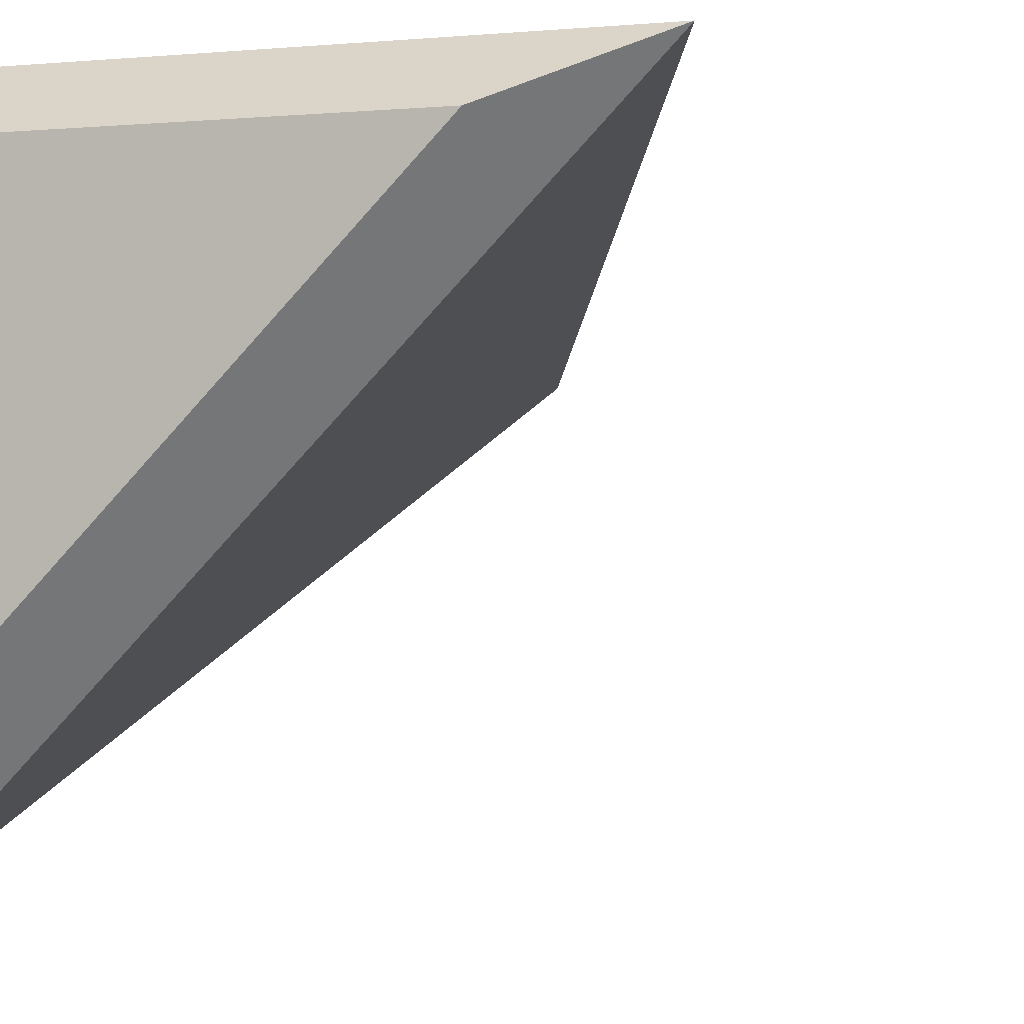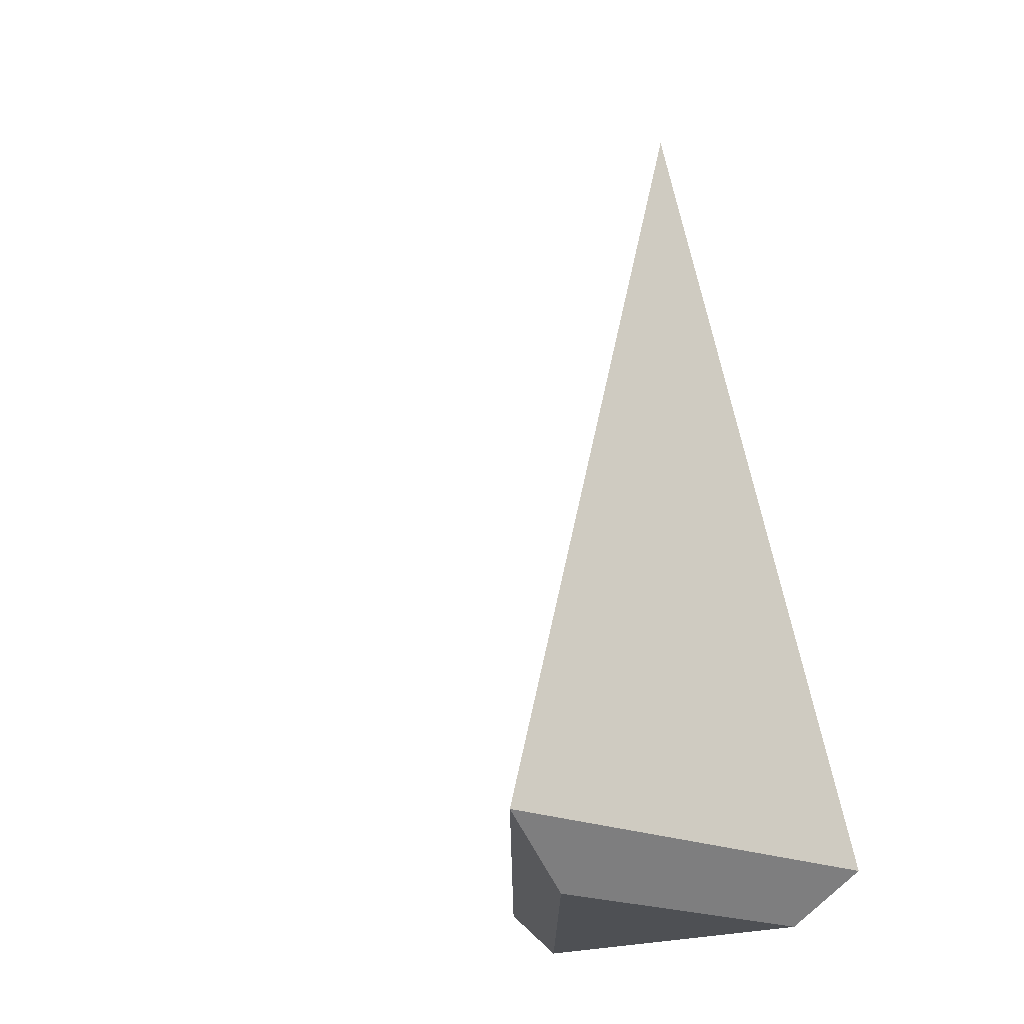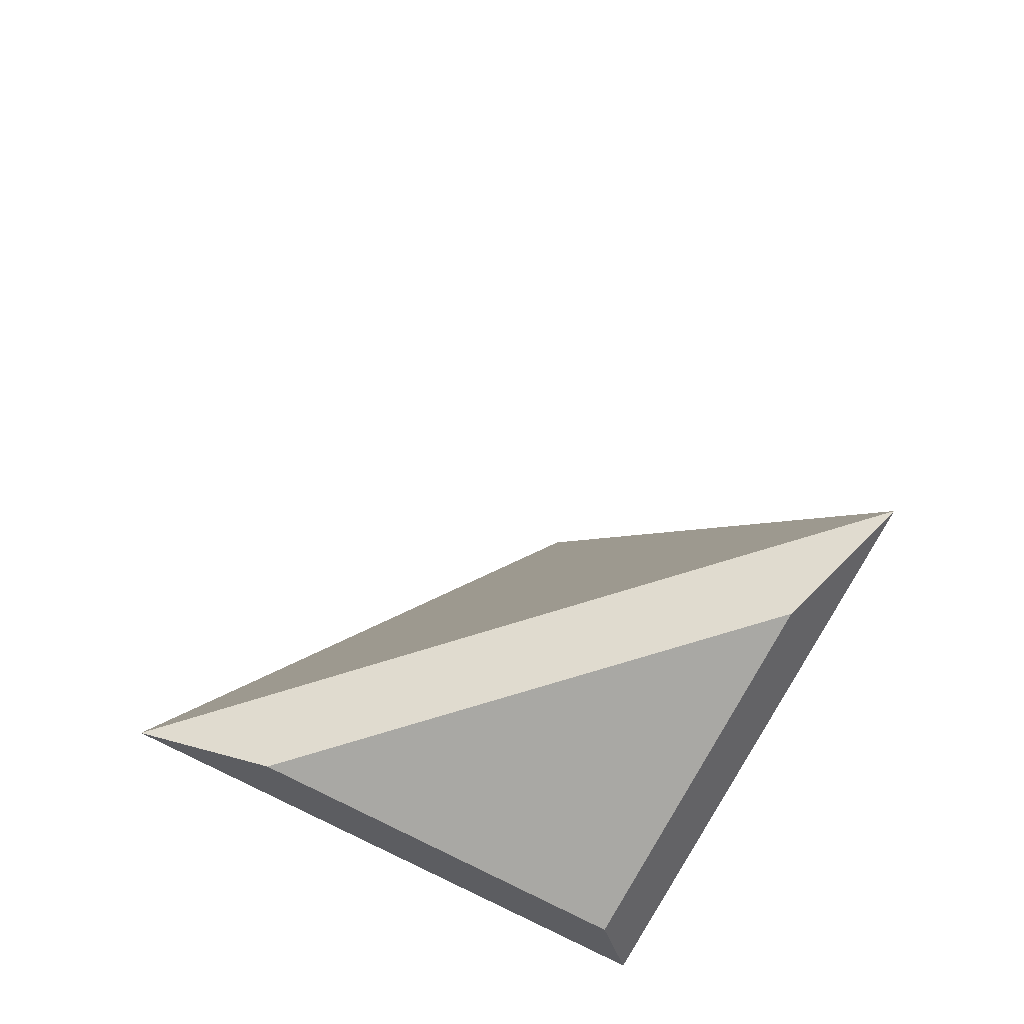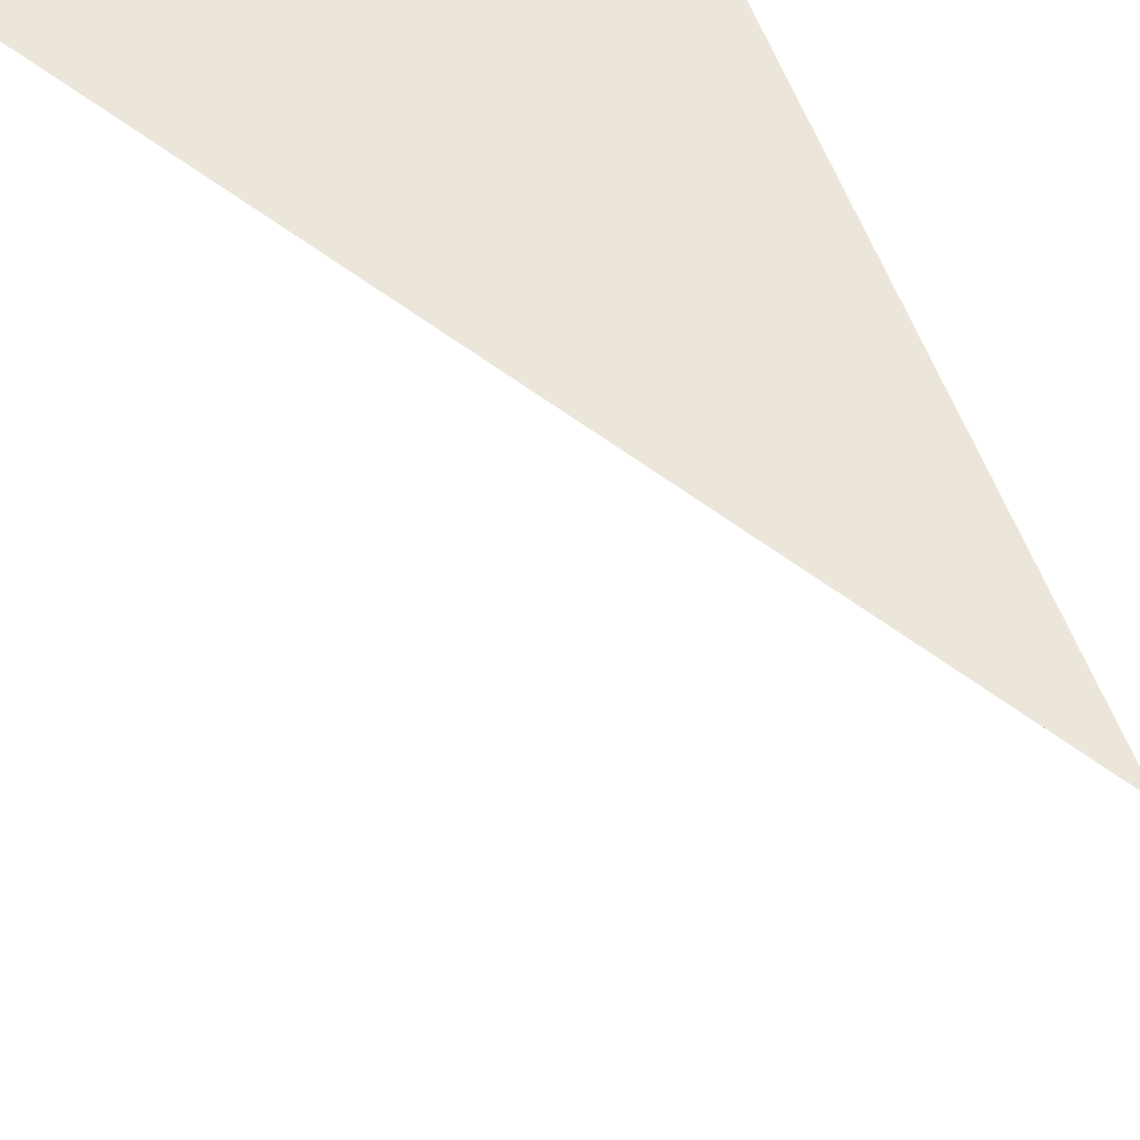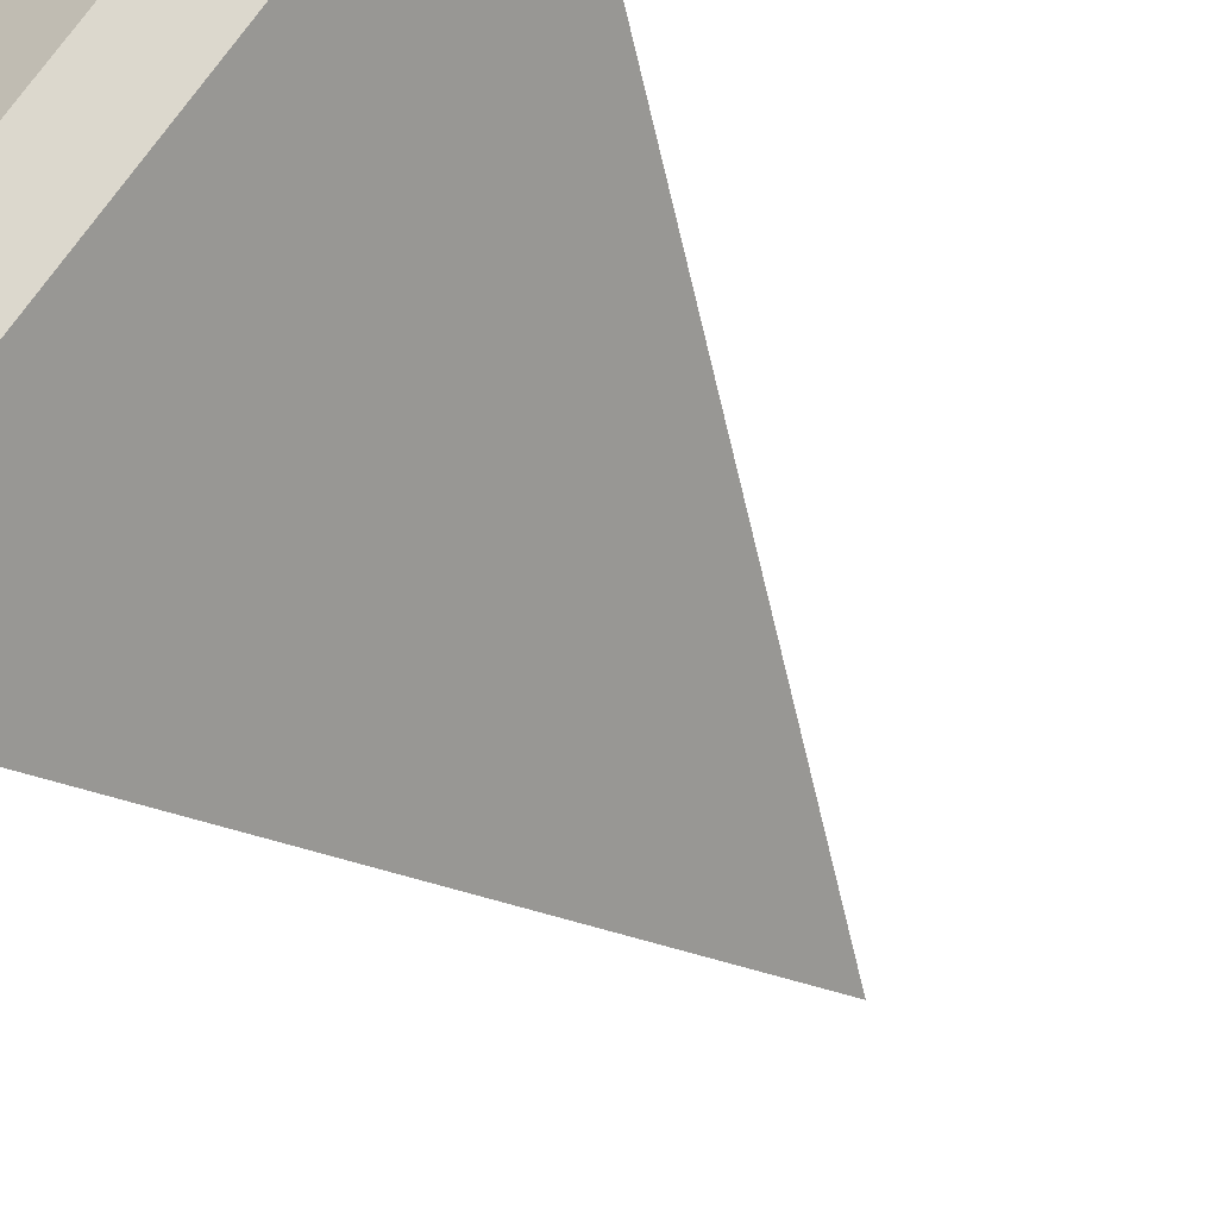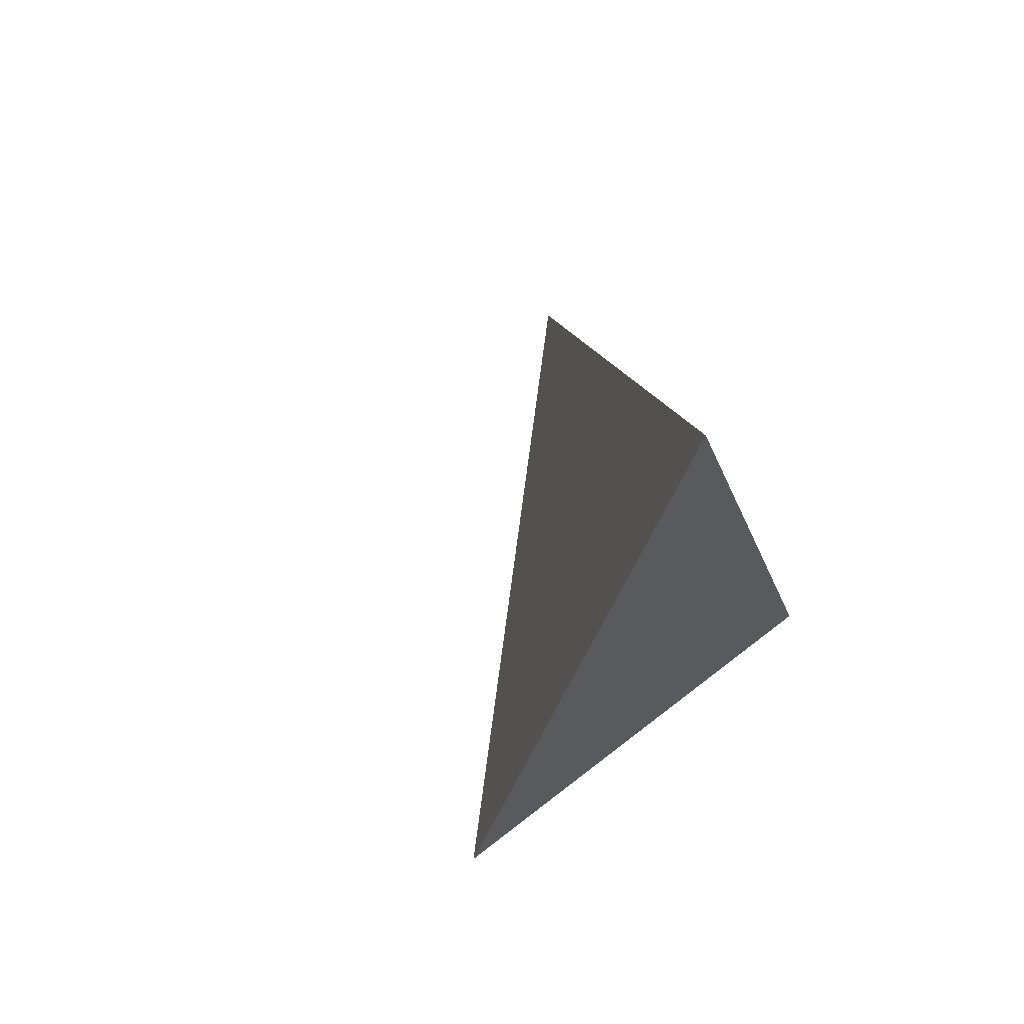
<metadata>
{"format":"obj","ext":"obj","renderer":"f3d","projection":"perspective","resolution":1024,"background":"white","views":[{"elev":-1.7,"azim":20.6,"up":"+Z"},{"elev":-18.6,"azim":-134.7,"up":"+Y"},{"elev":-75.0,"azim":152.2,"up":"+Y"},{"elev":36.6,"azim":155.7,"up":"+Z"},{"elev":-50.3,"azim":37.5,"up":"+Z"},{"elev":77.3,"azim":-127.3,"up":"+Y"}]}
</metadata>
<code>
o Plane_Plane.001
v -0.4057 1.639 0.3797
v -0.5433 0 0.5433
v -0.6332 0.1037 0.6316
v 0.08514 0 0.5433
v 0.2922 0.1037 0.6316
v -0.6332 0.1037 -0.2939
v -0.5433 0 -0.08514
f 1 5 6
f 5 1 3
f 7 4 2
f 7 2 3 6
f 2 4 5 3
f 4 7 6 5
f 3 1 6

</code>
